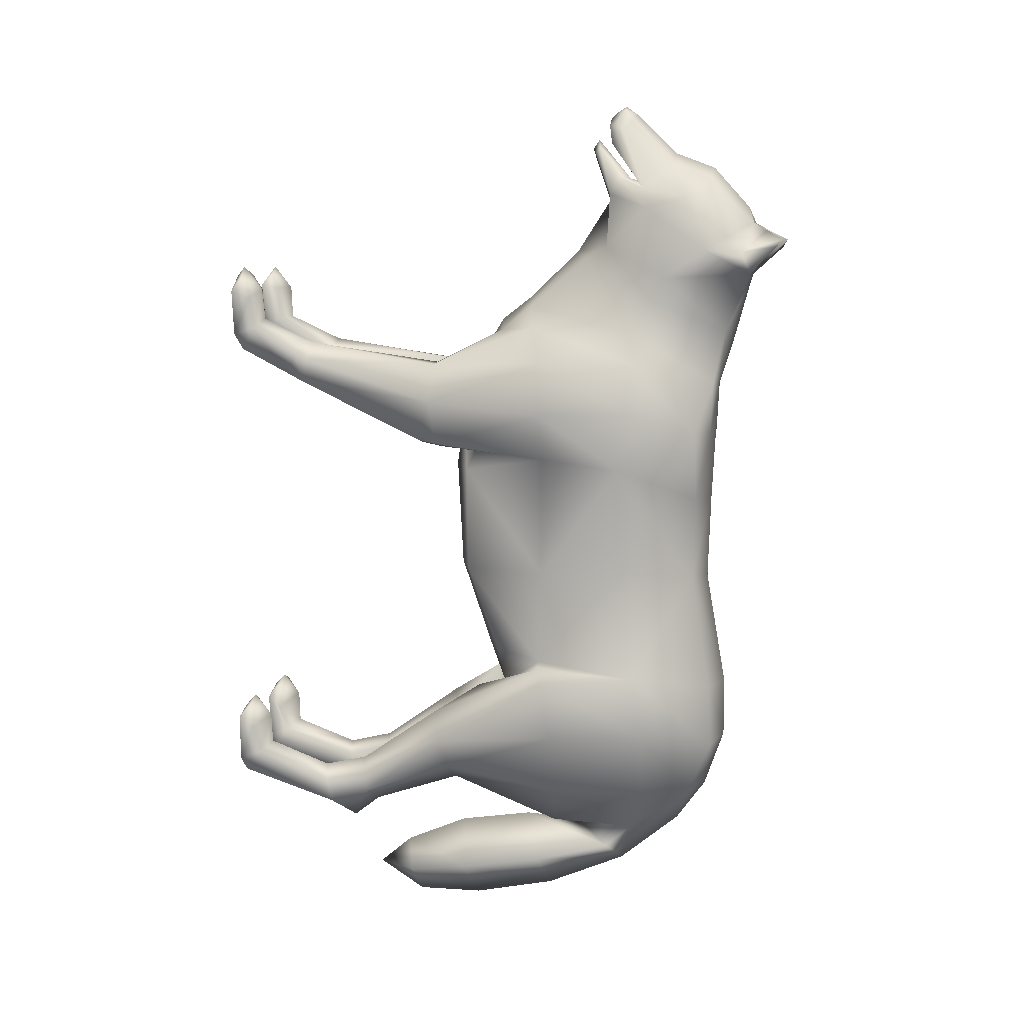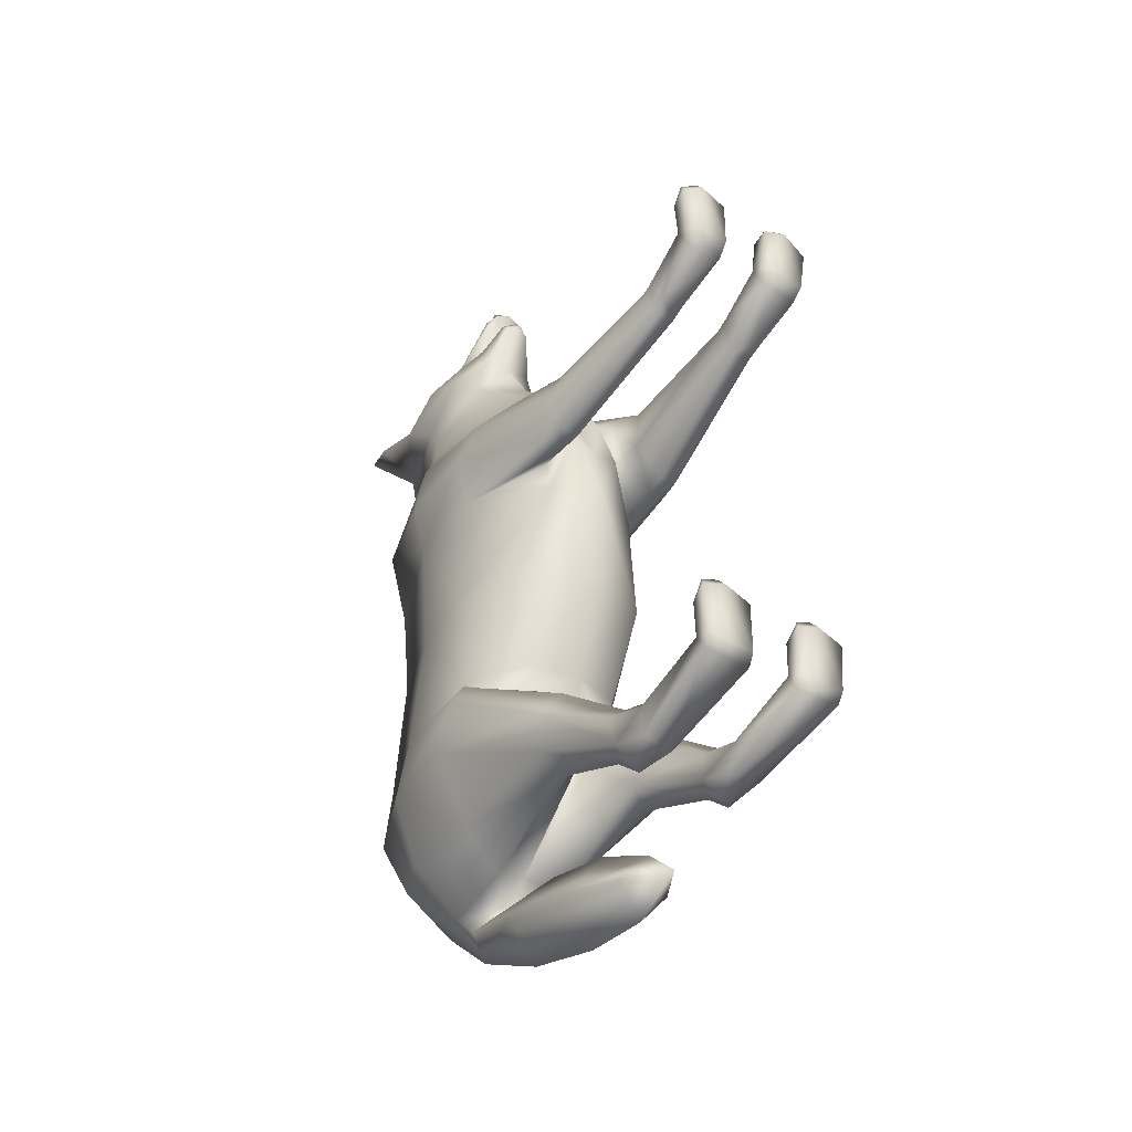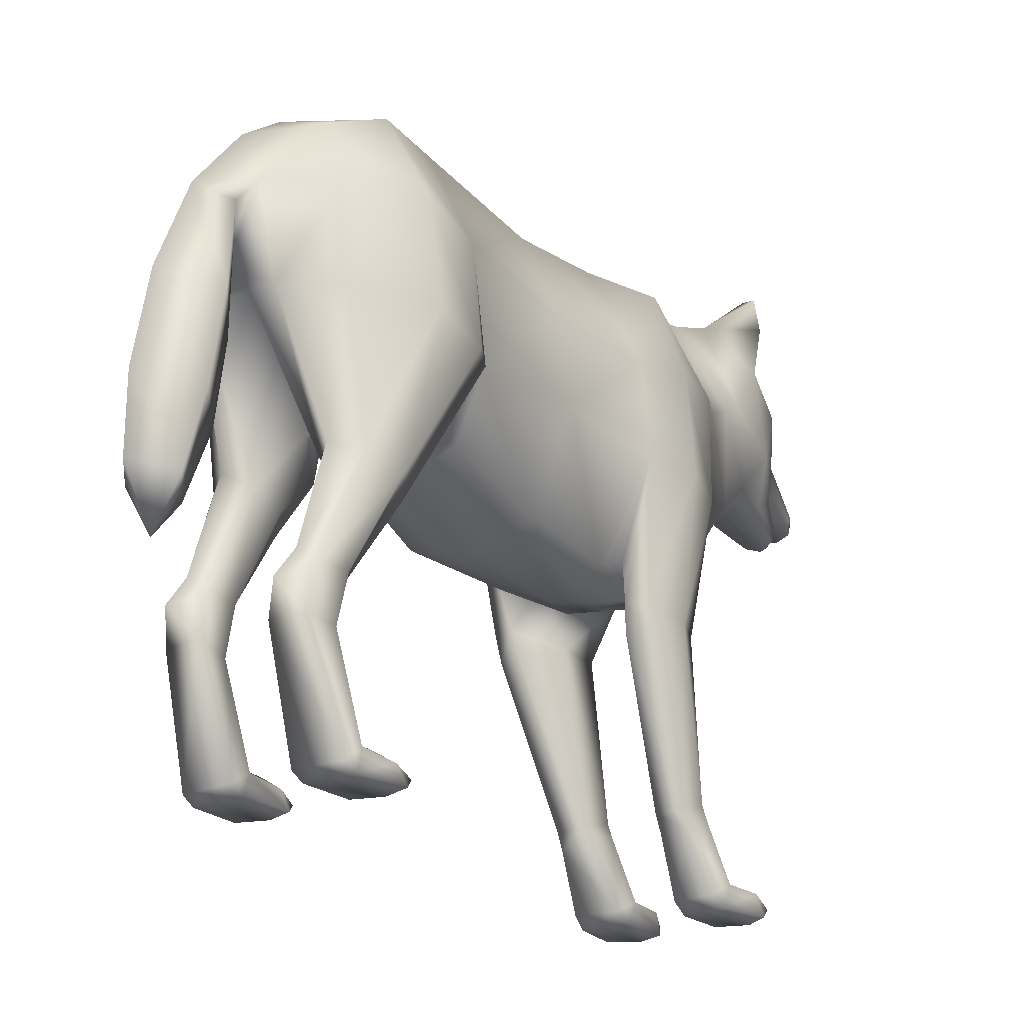
<metadata>
{"format":"obj","ext":"obj","renderer":"f3d","projection":"perspective","resolution":1024,"background":"white","views":[{"elev":7.8,"azim":101.2,"up":"+Z"},{"elev":-36.8,"azim":-36.7,"up":"+Z"},{"elev":-22.0,"azim":-144.2,"up":"+Y"}]}
</metadata>
<code>
v 0 2.047 1.672
v 0 1.85 1.52
v 0 1.707 1.277
v 0 2.716 2.979
v 0 2.649 2.936
v 0 2.795 2.923
v 0 2.61 2.893
v 0 2.528 2.757
v 0 2.487 2.694
v 0 3.063 2.661
v 0 3.329 2.559
v 0 2.752 2.488
v 0 2.84 2.473
v 0 2.607 2.341
v 0 3.569 2.292
v 0 3.623 2.138
v 0 2.383 1.993
v 0 3.59 1.793
v 0 2.047 1.672
v 0 1.85 1.52
v 0 3.484 1.411
v 0 1.707 1.277
v 0 3.383 1.085
v 0 1.601 0.8846
v 0 3.362 0.7467
v 0 1.514 0.4898
v 0 3.338 0.2833
v 0 1.551 -0.2245
v 0 3.317 -0.2694
v 0 1.757 -0.8179
v 0 3.449 -1.035
v 0 1.926 -1.187
v 0 3.447 -1.415
v 0 3.316 -1.784
v 0 2.332 -1.957
v 0 3.121 -2.049
v 0 2.032 -2.083
v 0 2.407 -2.103
v 0 1.55 -2.156
v 0 1.14 -2.329
v 0 2.722 -2.372
v 0 0.923 -2.513
v 0 2.196 -2.594
v 0 1.657 -2.703
v 0 1.228 -2.705
v 0.07013 2.716 2.95
v 0.08405 2.761 2.869
v 0.08599 2.515 2.664
v 0.0875 2.672 2.879
v 0.105 2.553 2.689
v 0.1108 1.824 -1.389
v 0.1116 2.617 2.843
v 0.1147 3.036 2.584
v 0.1252 3.611 2.185
v 0.1414 1.727 1.275
v 0.1436 2.707 2.822
v 0.1584 2.809 -2.091
v 0.159 0.08604 -1.423
v 0.161 2.628 -2.245
v 0.1675 3.594 1.838
v 0.1684 1.195 -2.513
v 0.1686 0.04449 -1.736
v 0.1705 0.1385 1.507
v 0.1711 0.001986 -1.662
v 0.1739 0.002748 1.448
v 0.174 0.001064 1.752
v 0.1741 0.000206 -1.345
v 0.1747 2.64 2.723
v 0.1762 2.629 2.383
v 0.1779 0.1235 1.727
v 0.1815 0.05811 1.342
v 0.1844 2.694 2.494
v 0.1861 1.609 0.9034
v 0.1885 0.446 1.322
v 0.1919 0.5223 1.285
v 0.1929 1.878 1.45
v 0.1944 0.1279 -1.6
v 0.1956 2.964 2.484
v 0.1961 2.083 1.615
v 0.1999 3.708 2.131
v 0.2006 1.516 -1.626
v 0.2073 0.6617 -1.967
v 0.2095 1.411 0.9236
v 0.2122 3.309 2.472
v 0.2155 1.448 -1.427
v 0.2179 3.436 1.45
v 0.2233 0.07044 1.829
v 0.2237 2.48 1.925
v 0.2238 0.05737 -1.265
v 0.226 0.6283 -1.759
v 0.2297 0.9053 -1.702
v 0.2302 1.603 -2.442
v 0.2309 0.375 1.144
v 0.2317 0.467 1.097
v 0.2353 0.9249 -1.856
v 0.2354 2.141 -2.356
v 0.2399 2.267 -2.045
v 0.2418 3.361 1.1
v 0.2445 1.427 1.223
v 0.254 2.864 2.417
v 0.2574 3.346 0.75
v 0.2627 3.23 -1.766
v 0.269 1.78 0.7652
v 0.2907 2.624 2.018
v 0.2977 2.883 2.287
v 0.3027 3.818 2.073
v 0.3137 3.16 2.35
v 0.3172 0.8141 -2.068
v 0.3177 1.648 0.4753
v 0.3192 1.564 -1.742
v 0.3203 1.928 -1.034
v 0.3219 0.188 1.518
v 0.3236 0.9861 -1.933
v 0.327 3.364 -1.006
v 0.3317 0.1943 -1.55
v 0.3325 0.5427 1.354
v 0.3332 0.4634 1.387
v 0.3345 1.74 -1.059
v 0.3349 2.121 1.47
v 0.3357 0.6061 -1.7
v 0.3364 0.07 -1.212
v 0.3364 0.1849 -1.349
v 0.3369 1.874 -0.7931
v 0.3379 3.241 -0.2371
v 0.3385 0.000634 -1.287
v 0.3386 0.172 1.727
v 0.3422 0.8948 -1.63
v 0.3452 1.333 0.6671
v 0.3463 0.001769 1.822
v 0.3496 0.05042 1.88
v 0.353 1.96 1.416
v 0.3617 1.469 0.6417
v 0.3639 3.384 -1.412
v 0.375 3.262 0.3097
v 0.3845 0.4665 1.087
v 0.3855 1.412 -1.267
v 0.3896 1.672 -0.2111
v 0.3902 0.3741 1.137
v 0.3906 3.028 1.809
v 0.3964 0.9248 -1.861
v 0.3988 2.934 1.676
v 0.4042 1.434 1.214
v 0.4045 3.299 2.003
v 0.4076 3.782 2.021
v 0.4112 2.919 -1.751
v 0.4182 0.6578 -1.946
v 0.4251 0.05608 1.309
v 0.4299 0.5174 1.239
v 0.4322 0.4401 1.279
v 0.4431 0.6368 -1.787
v 0.447 0.00087 1.411
v 0.4495 2.304 -1.773
v 0.451 0.1354 1.459
v 0.4514 2.827 1.426
v 0.4521 0.1373 -1.603
v 0.4574 0.91 -1.725
v 0.4586 0.06417 -1.261
v 0.461 3.554 1.986
v 0.4612 1.528 -1.633
v 0.4743 1.33 0.6962
v 0.4752 0.04208 -1.728
v 0.4775 0.05913 1.794
v 0.4777 0 -1.653
v 0.4867 0.1209 1.665
v 0.4908 1.463 0.6714
v 0.4984 0.09485 -1.418
v 0.4986 0.002532 1.716
v 0.5004 2.782 -0.195
v 0.5044 0.001758 -1.342
v 0.5049 3.261 0.773
v 0.5238 2.2 -0.8361
v 0.5255 1.419 0.9579
v 0.5372 1.476 -1.43
v 0.5381 2.848 -0.9331
v 0.5475 2.817 1.24
v 0.5525 2.194 1.23
v 0.5713 2.928 -1.329
v 0.5752 2.744 0.515
v 0.5766 2.229 0.5812
v 0.5773 2.196 -0.8812
v 0.6059 2.231 -0.2028
v 0.6122 2.811 0.8973
v 0.6329 2.232 -0.9874
v 0.6634 2.223 0.8856
v 0.6669 2.3 -1.347
v -0.07013 2.716 2.95
v -0.08405 2.761 2.869
v -0.08599 2.515 2.664
v -0.0875 2.672 2.879
v -0.105 2.553 2.689
v -0.1108 1.824 -1.389
v -0.1116 2.617 2.843
v -0.1147 3.036 2.584
v -0.1252 3.611 2.185
v -0.1414 1.727 1.275
v -0.1436 2.707 2.822
v -0.1584 2.809 -2.091
v -0.159 0.08604 -1.423
v -0.161 2.628 -2.245
v -0.1675 3.594 1.838
v -0.1684 1.195 -2.513
v -0.1686 0.04449 -1.736
v -0.1705 0.1385 1.507
v -0.1711 0.001986 -1.662
v -0.1739 0.002748 1.448
v -0.174 0.001064 1.752
v -0.1741 0.000206 -1.345
v -0.1747 2.64 2.723
v -0.1762 2.629 2.383
v -0.1779 0.1235 1.727
v -0.1815 0.05811 1.342
v -0.1844 2.694 2.494
v -0.1861 1.609 0.9034
v -0.1885 0.446 1.322
v -0.1919 0.5223 1.285
v -0.1929 1.878 1.45
v -0.1944 0.1279 -1.6
v -0.1956 2.964 2.484
v -0.1961 2.083 1.615
v -0.1999 3.708 2.131
v -0.2006 1.516 -1.626
v -0.2073 0.6617 -1.967
v -0.2095 1.411 0.9236
v -0.2122 3.309 2.472
v -0.2155 1.448 -1.427
v -0.2179 3.436 1.45
v -0.2233 0.07044 1.829
v -0.2237 2.48 1.925
v -0.2238 0.05737 -1.265
v -0.226 0.6283 -1.759
v -0.2297 0.9053 -1.702
v -0.2302 1.603 -2.442
v -0.2309 0.375 1.144
v -0.2317 0.467 1.097
v -0.2353 0.9249 -1.856
v -0.2354 2.141 -2.356
v -0.2399 2.267 -2.045
v -0.2418 3.361 1.1
v -0.2445 1.427 1.223
v -0.254 2.864 2.417
v -0.2574 3.346 0.75
v -0.2627 3.23 -1.766
v -0.269 1.78 0.7652
v -0.2907 2.624 2.018
v -0.2977 2.883 2.287
v -0.3027 3.818 2.073
v -0.3137 3.16 2.35
v -0.3172 0.8141 -2.068
v -0.3177 1.648 0.4753
v -0.3192 1.564 -1.742
v -0.3203 1.928 -1.034
v -0.3219 0.188 1.518
v -0.3236 0.9861 -1.933
v -0.327 3.364 -1.006
v -0.3317 0.1943 -1.55
v -0.3325 0.5427 1.354
v -0.3332 0.4634 1.387
v -0.3345 1.74 -1.059
v -0.3349 2.121 1.47
v -0.3357 0.6061 -1.7
v -0.3364 0.07 -1.212
v -0.3364 0.1849 -1.349
v -0.3369 1.874 -0.7931
v -0.3379 3.241 -0.2371
v -0.3385 0.000634 -1.287
v -0.3386 0.172 1.727
v -0.3422 0.8948 -1.63
v -0.3452 1.333 0.6671
v -0.3463 0.001769 1.822
v -0.3496 0.05042 1.88
v -0.353 1.96 1.416
v -0.3617 1.469 0.6417
v -0.3639 3.384 -1.412
v -0.375 3.262 0.3097
v -0.3845 0.4665 1.087
v -0.3855 1.412 -1.267
v -0.3896 1.672 -0.2111
v -0.3902 0.3741 1.137
v -0.3906 3.028 1.809
v -0.3964 0.9248 -1.861
v -0.3988 2.934 1.676
v -0.4042 1.434 1.214
v -0.4045 3.299 2.003
v -0.4076 3.782 2.021
v -0.4112 2.919 -1.751
v -0.4182 0.6578 -1.946
v -0.4251 0.05608 1.309
v -0.4299 0.5174 1.239
v -0.4322 0.4401 1.279
v -0.4431 0.6368 -1.787
v -0.447 0.00087 1.411
v -0.4495 2.304 -1.773
v -0.451 0.1354 1.459
v -0.4514 2.827 1.426
v -0.4521 0.1373 -1.603
v -0.4574 0.91 -1.725
v -0.4586 0.06417 -1.261
v -0.461 3.554 1.986
v -0.4612 1.528 -1.633
v -0.4743 1.33 0.6962
v -0.4752 0.04208 -1.728
v -0.4775 0.05913 1.794
v -0.4777 0 -1.653
v -0.4867 0.1209 1.665
v -0.4908 1.463 0.6714
v -0.4984 0.09485 -1.418
v -0.4986 0.002532 1.716
v -0.5004 2.782 -0.195
v -0.5044 0.001758 -1.342
v -0.5049 3.261 0.773
v -0.5238 2.2 -0.8361
v -0.5255 1.419 0.9579
v -0.5372 1.476 -1.43
v -0.5381 2.848 -0.9331
v -0.5475 2.817 1.24
v -0.5525 2.194 1.23
v -0.5713 2.928 -1.329
v -0.5752 2.744 0.515
v -0.5766 2.229 0.5812
v -0.5773 2.196 -0.8812
v -0.6059 2.231 -0.2028
v -0.6122 2.811 0.8973
v -0.6329 2.232 -0.9874
v -0.6634 2.223 0.8856
v -0.6669 2.3 -1.347
f 1 3 2
f 2 3 1
f 4 46 6
f 4 186 5
f 5 46 4
f 5 49 46
f 5 189 7
f 6 53 10
f 6 186 4
f 6 187 186
f 6 193 187
f 7 49 5
f 7 52 49
f 7 192 13
f 8 50 12
f 8 188 9
f 8 190 188
f 9 48 8
f 9 188 14
f 10 84 11
f 10 193 6
f 10 224 193
f 11 84 15
f 11 224 10
f 12 100 13
f 12 190 8
f 12 212 190
f 12 240 212
f 13 52 7
f 13 68 52
f 13 100 68
f 13 240 12
f 14 48 9
f 14 69 48
f 14 104 69
f 14 244 17
f 15 54 16
f 15 84 54
f 15 224 11
f 16 60 18
f 16 194 15
f 16 200 194
f 17 104 14
f 17 219 19
f 17 228 219
f 17 244 228
f 18 86 21
f 18 200 16
f 18 226 200
f 19 79 17
f 19 216 20
f 19 219 216
f 20 76 19
f 20 195 22
f 20 216 195
f 21 86 23
f 21 226 18
f 22 55 20
f 22 195 24
f 23 101 25
f 23 226 21
f 23 238 226
f 23 241 238
f 24 55 22
f 24 73 55
f 24 213 26
f 25 134 27
f 25 241 23
f 25 274 241
f 26 73 24
f 26 109 73
f 26 137 109
f 26 277 28
f 27 124 29
f 27 134 124
f 27 274 25
f 28 137 26
f 28 263 30
f 28 277 263
f 29 124 31
f 29 264 27
f 30 123 28
f 30 251 32
f 30 263 251
f 31 114 33
f 31 124 114
f 31 264 29
f 32 111 30
f 32 191 35
f 32 251 191
f 33 133 34
f 33 254 31
f 33 273 254
f 34 102 36
f 34 133 102
f 34 273 33
f 35 51 32
f 35 81 51
f 35 97 81
f 35 237 38
f 36 57 41
f 36 102 57
f 36 242 34
f 37 59 38
f 37 96 59
f 37 236 39
f 38 59 57
f 38 97 35
f 38 199 37
f 38 237 197
f 39 96 37
f 39 232 40
f 39 236 232
f 40 92 39
f 40 201 42
f 40 232 201
f 41 96 43
f 41 197 36
f 41 199 197
f 41 236 199
f 42 61 40
f 42 201 45
f 43 92 44
f 43 96 92
f 43 236 41
f 44 61 45
f 44 92 61
f 44 232 43
f 45 61 42
f 45 201 44
f 46 47 6
f 46 49 47
f 47 53 6
f 47 56 53
f 48 50 8
f 48 69 50
f 49 56 47
f 50 72 12
f 51 111 32
f 51 118 111
f 52 56 49
f 52 68 56
f 53 84 10
f 53 107 84
f 54 60 16
f 54 80 60
f 54 158 80
f 55 76 20
f 55 99 76
f 55 103 83
f 56 78 53
f 56 100 78
f 57 59 41
f 57 97 38
f 57 145 97
f 58 77 67
f 58 115 77
f 58 122 115
f 59 96 41
f 60 86 18
f 60 139 86
f 60 143 139
f 60 158 143
f 61 92 40
f 62 90 82
f 62 163 64
f 63 71 65
f 63 74 71
f 63 112 74
f 64 77 62
f 64 125 67
f 64 163 125
f 65 66 63
f 65 129 66
f 65 151 129
f 66 70 63
f 66 87 70
f 66 130 87
f 67 77 64
f 67 89 58
f 67 125 89
f 68 100 56
f 69 72 50
f 69 105 72
f 70 112 63
f 70 126 112
f 71 151 65
f 72 100 12
f 72 105 100
f 73 103 55
f 73 109 103
f 74 93 71
f 74 94 93
f 74 117 75
f 75 94 74
f 75 99 83
f 75 116 99
f 75 117 116
f 76 79 19
f 76 119 79
f 76 131 119
f 76 142 131
f 77 90 62
f 77 120 90
f 78 107 53
f 79 88 17
f 79 154 88
f 80 106 60
f 80 158 106
f 81 85 51
f 81 91 85
f 81 95 91
f 81 113 95
f 82 161 62
f 83 94 75
f 83 99 55
f 83 128 94
f 83 132 128
f 84 143 54
f 85 118 51
f 85 136 118
f 86 98 23
f 86 141 98
f 87 126 70
f 87 130 126
f 88 104 17
f 88 141 104
f 88 154 141
f 89 122 58
f 89 125 121
f 90 95 82
f 90 127 91
f 91 95 90
f 91 136 85
f 92 96 39
f 93 138 71
f 94 138 93
f 95 108 82
f 95 113 108
f 97 110 81
f 97 152 110
f 98 101 23
f 98 170 101
f 98 175 170
f 99 142 76
f 100 107 78
f 101 134 25
f 101 170 134
f 102 145 57
f 102 177 145
f 103 132 83
f 103 179 132
f 104 105 69
f 104 139 105
f 104 141 139
f 105 107 100
f 105 143 107
f 106 144 60
f 106 158 144
f 107 143 84
f 108 146 82
f 109 179 103
f 109 181 179
f 110 113 81
f 110 159 113
f 111 123 30
f 111 171 123
f 111 180 171
f 112 117 74
f 112 153 117
f 113 140 108
f 113 159 140
f 114 133 33
f 114 174 133
f 115 120 77
f 115 150 120
f 115 155 150
f 116 142 99
f 116 148 142
f 116 149 148
f 117 149 116
f 117 153 149
f 118 180 111
f 119 154 79
f 119 175 154
f 119 176 175
f 120 127 90
f 120 156 127
f 121 122 89
f 121 157 122
f 122 155 115
f 122 166 155
f 123 137 28
f 123 171 137
f 124 174 114
f 124 178 168
f 125 157 121
f 125 169 157
f 126 153 112
f 126 164 153
f 127 136 91
f 127 173 136
f 128 135 94
f 128 160 135
f 129 130 66
f 129 162 130
f 129 167 162
f 130 162 126
f 131 176 119
f 132 160 128
f 132 165 160
f 132 179 165
f 133 177 102
f 134 178 124
f 135 138 94
f 135 149 138
f 135 172 148
f 136 180 118
f 136 183 180
f 137 181 109
f 138 147 71
f 138 153 147
f 139 141 86
f 139 143 105
f 140 146 108
f 140 150 146
f 140 156 150
f 140 173 156
f 141 154 98
f 142 176 131
f 143 158 54
f 144 158 60
f 145 152 97
f 145 177 152
f 146 161 82
f 147 151 71
f 147 153 151
f 148 149 135
f 148 172 142
f 149 153 138
f 150 155 146
f 150 156 120
f 151 167 129
f 152 159 110
f 152 185 159
f 153 164 151
f 154 175 98
f 155 161 146
f 155 163 161
f 155 166 163
f 156 173 127
f 157 166 122
f 157 169 166
f 159 173 140
f 159 185 173
f 160 172 135
f 161 163 62
f 162 164 126
f 162 167 164
f 163 169 125
f 164 167 151
f 165 172 160
f 165 184 172
f 166 169 163
f 168 174 124
f 168 181 171
f 170 178 134
f 170 182 178
f 171 174 168
f 171 180 174
f 171 181 137
f 172 176 142
f 172 184 176
f 173 183 136
f 173 185 183
f 174 177 133
f 174 183 177
f 175 182 170
f 176 182 175
f 176 184 182
f 177 185 152
f 178 181 168
f 178 184 179
f 179 181 178
f 179 184 165
f 180 183 174
f 182 184 178
f 183 185 177
f 186 189 5
f 187 189 186
f 187 196 189
f 188 209 14
f 189 192 7
f 189 196 192
f 190 209 188
f 190 212 209
f 191 221 35
f 191 225 221
f 191 258 225
f 192 208 13
f 193 196 187
f 193 218 196
f 193 247 218
f 194 224 15
f 194 283 224
f 194 298 283
f 195 213 24
f 195 239 223
f 195 243 213
f 196 208 192
f 196 240 208
f 197 199 38
f 197 242 36
f 197 285 242
f 198 229 207
f 198 262 229
f 199 236 37
f 200 220 194
f 200 246 220
f 200 284 246
f 200 298 284
f 201 232 44
f 202 217 204
f 202 230 217
f 202 301 222
f 202 303 301
f 203 206 205
f 203 210 206
f 203 252 210
f 204 217 207
f 204 303 202
f 205 211 203
f 205 291 211
f 206 269 205
f 206 270 269
f 207 217 198
f 207 265 204
f 208 240 13
f 209 244 14
f 209 245 244
f 210 227 206
f 210 266 227
f 211 214 203
f 211 233 214
f 211 278 233
f 211 287 278
f 211 291 287
f 212 245 209
f 213 249 26
f 214 234 215
f 214 252 203
f 214 257 252
f 215 234 223
f 215 257 214
f 216 239 195
f 216 282 239
f 217 255 198
f 217 260 255
f 218 240 196
f 218 247 240
f 219 259 216
f 219 294 259
f 220 298 194
f 221 237 35
f 221 250 237
f 221 253 250
f 222 230 202
f 222 235 230
f 222 248 235
f 222 286 248
f 222 301 286
f 223 239 215
f 223 243 195
f 223 272 243
f 224 247 193
f 224 283 247
f 225 231 221
f 225 276 231
f 226 279 200
f 226 281 279
f 227 270 206
f 228 294 219
f 229 262 261
f 229 265 207
f 230 235 231
f 230 260 217
f 230 267 260
f 231 235 221
f 231 267 230
f 231 276 267
f 232 236 43
f 233 234 214
f 233 278 234
f 234 268 223
f 234 275 268
f 234 278 275
f 235 253 221
f 237 285 197
f 237 292 285
f 238 281 226
f 238 294 281
f 238 315 294
f 239 256 215
f 239 282 256
f 240 245 212
f 240 247 245
f 241 310 238
f 242 273 34
f 242 317 273
f 243 249 213
f 243 319 249
f 244 281 228
f 245 279 244
f 245 283 279
f 246 298 220
f 247 283 245
f 248 253 235
f 248 280 253
f 248 286 280
f 249 277 26
f 249 321 277
f 250 292 237
f 250 299 292
f 251 258 191
f 251 320 258
f 252 266 210
f 252 293 266
f 253 299 250
f 254 264 31
f 254 314 264
f 255 262 198
f 255 295 262
f 256 257 215
f 256 289 257
f 257 293 252
f 258 276 225
f 258 320 276
f 259 271 216
f 259 316 271
f 260 290 255
f 260 296 290
f 261 265 229
f 261 297 265
f 262 297 261
f 262 306 297
f 263 311 251
f 264 274 27
f 264 314 308
f 264 318 274
f 265 303 204
f 265 309 303
f 266 270 227
f 266 302 270
f 266 304 302
f 267 296 260
f 267 313 296
f 268 272 223
f 268 300 272
f 269 291 205
f 269 307 291
f 270 302 269
f 271 282 216
f 271 316 282
f 272 319 243
f 273 314 254
f 273 317 314
f 274 310 241
f 274 318 310
f 275 289 288
f 275 300 268
f 275 312 300
f 276 313 267
f 276 323 313
f 277 311 263
f 277 321 311
f 278 289 275
f 278 293 289
f 279 281 244
f 279 283 200
f 280 299 253
f 280 313 299
f 281 294 228
f 282 288 256
f 282 312 288
f 282 316 312
f 283 298 200
f 284 298 246
f 285 317 242
f 286 290 280
f 286 295 290
f 286 301 295
f 287 293 278
f 288 289 256
f 288 312 275
f 289 293 257
f 290 295 255
f 290 296 280
f 291 293 287
f 291 304 293
f 291 307 304
f 292 317 285
f 292 325 317
f 293 304 266
f 294 315 259
f 295 306 262
f 296 313 280
f 297 309 265
f 299 325 292
f 300 305 272
f 300 312 305
f 301 303 295
f 302 307 269
f 303 306 295
f 303 309 306
f 304 307 302
f 305 319 272
f 305 324 319
f 306 309 297
f 308 314 311
f 308 318 264
f 308 321 318
f 310 315 238
f 310 322 315
f 311 320 251
f 311 321 308
f 312 324 305
f 313 325 299
f 314 320 311
f 314 323 320
f 315 316 259
f 315 322 316
f 316 324 312
f 317 323 314
f 317 325 323
f 318 321 319
f 318 322 310
f 318 324 322
f 319 321 249
f 319 324 318
f 320 323 276
f 322 324 316
f 323 325 313

</code>
